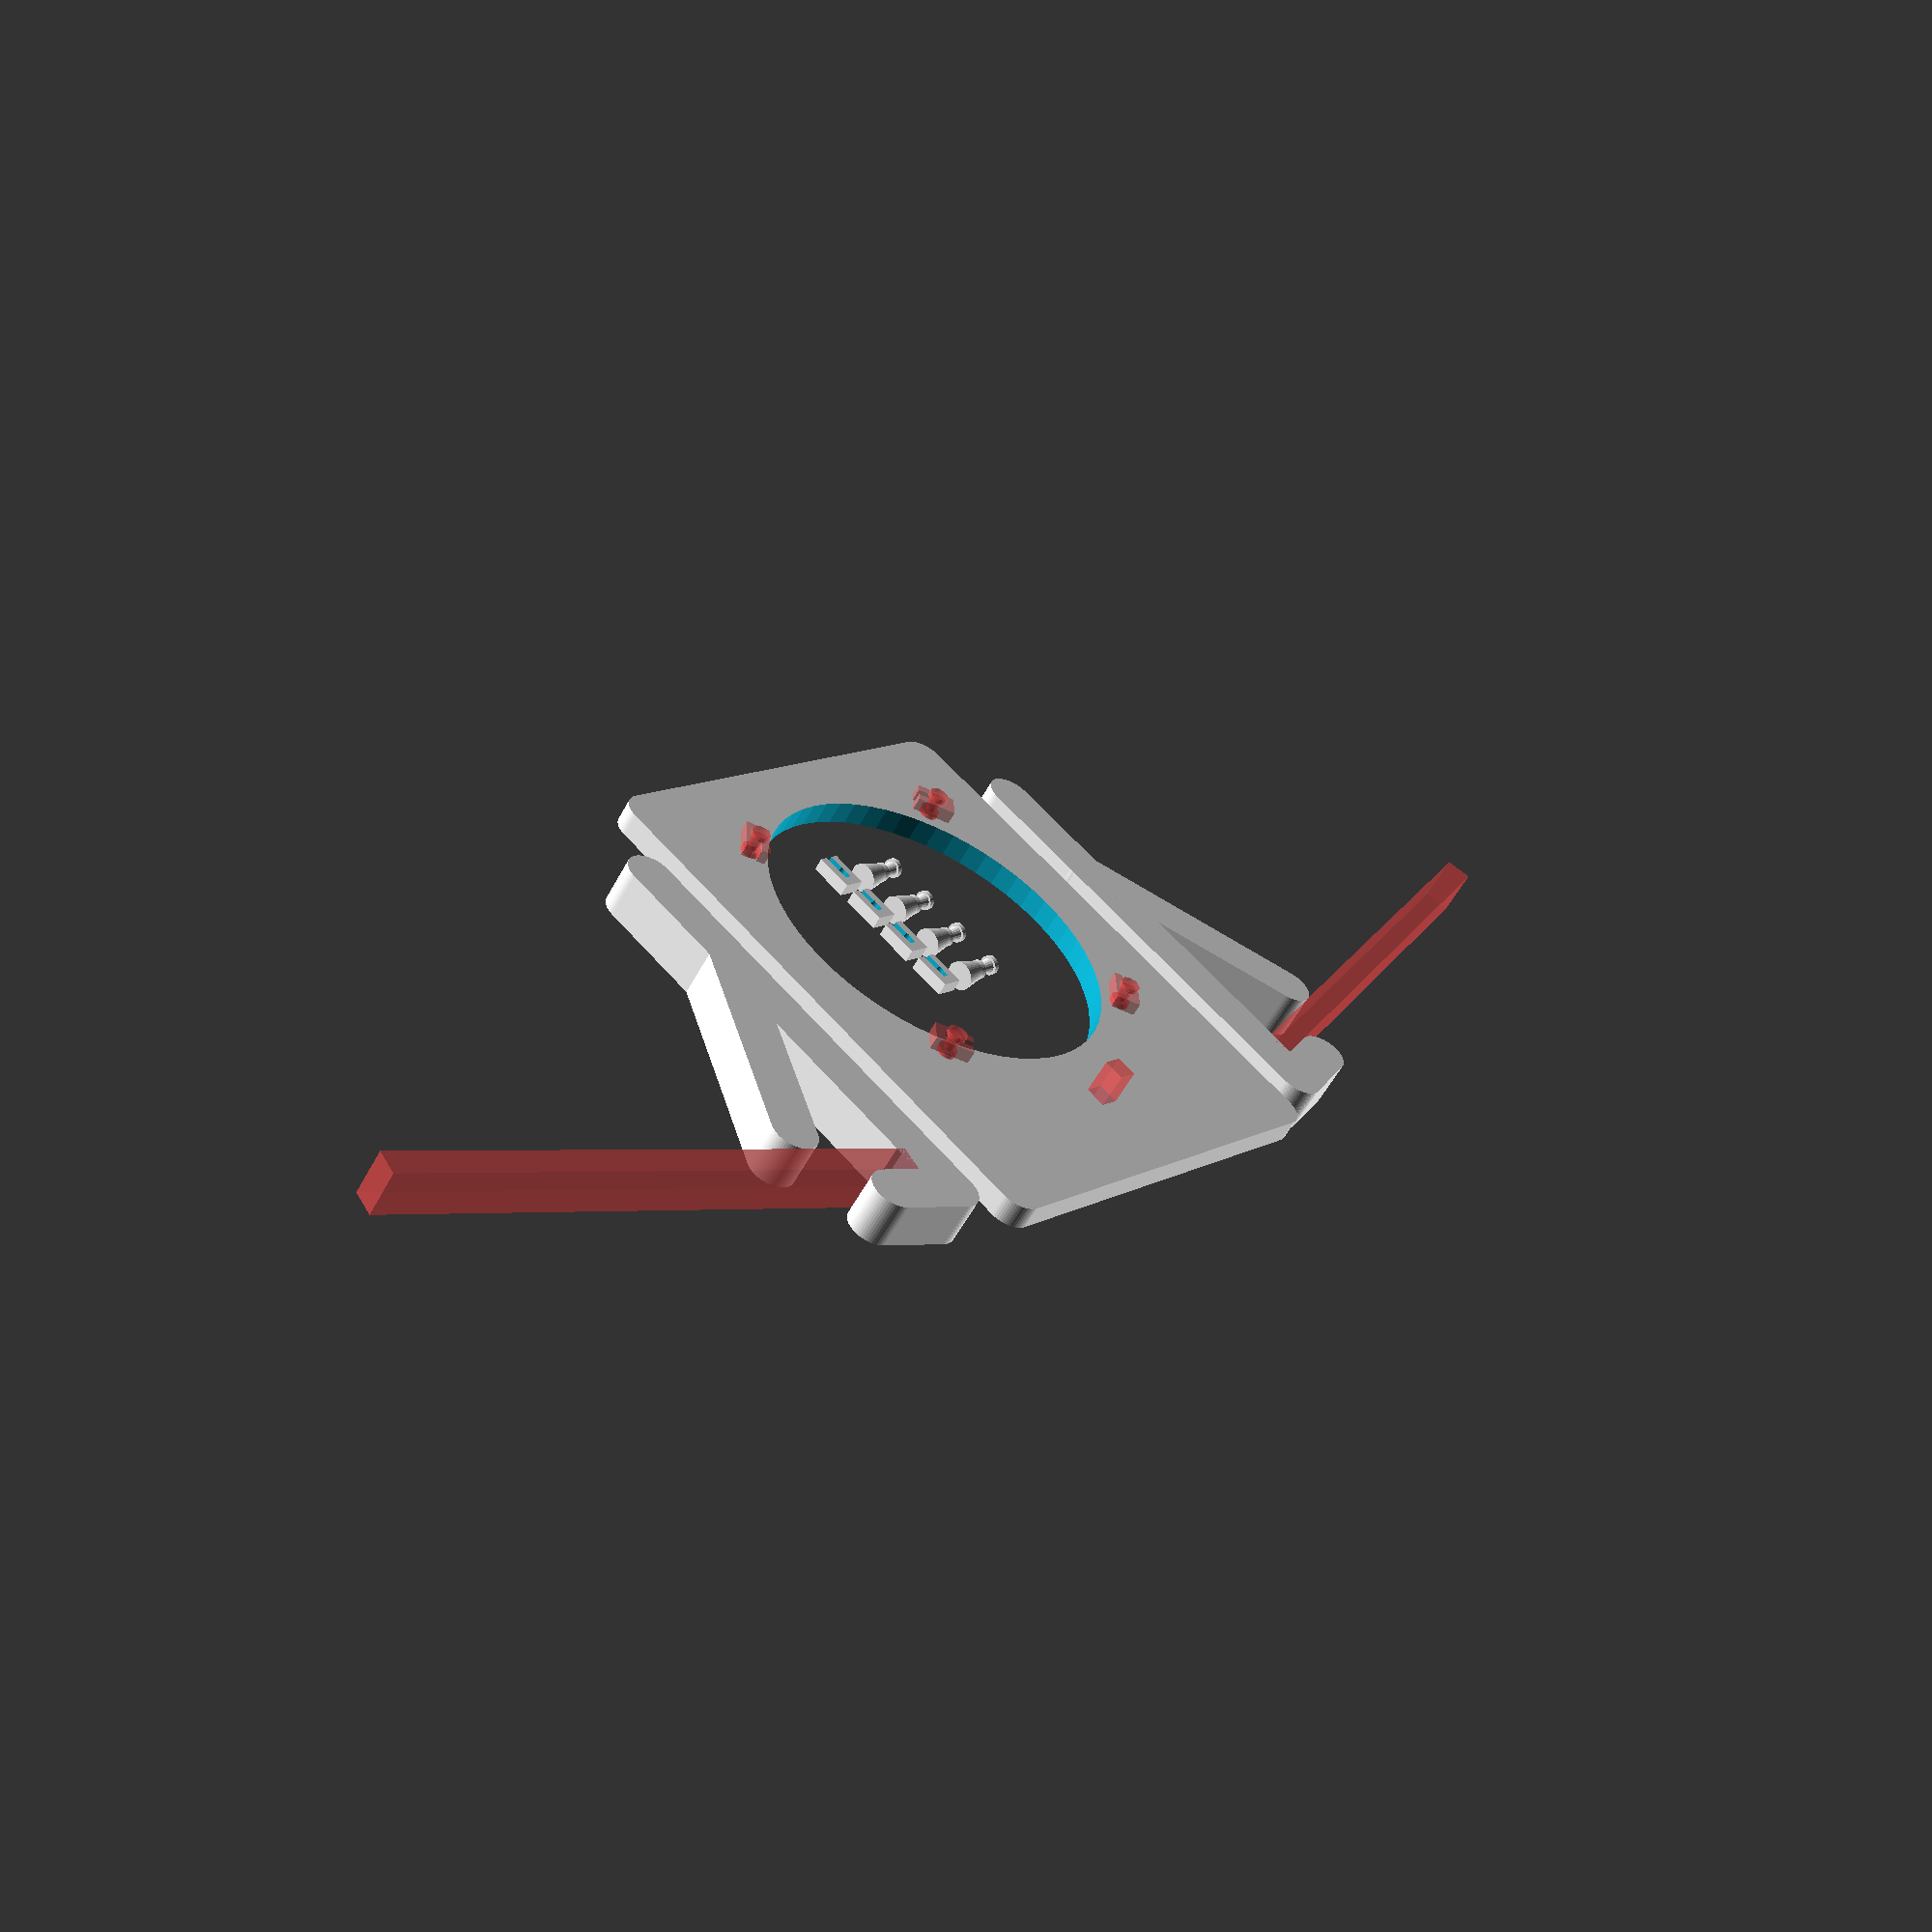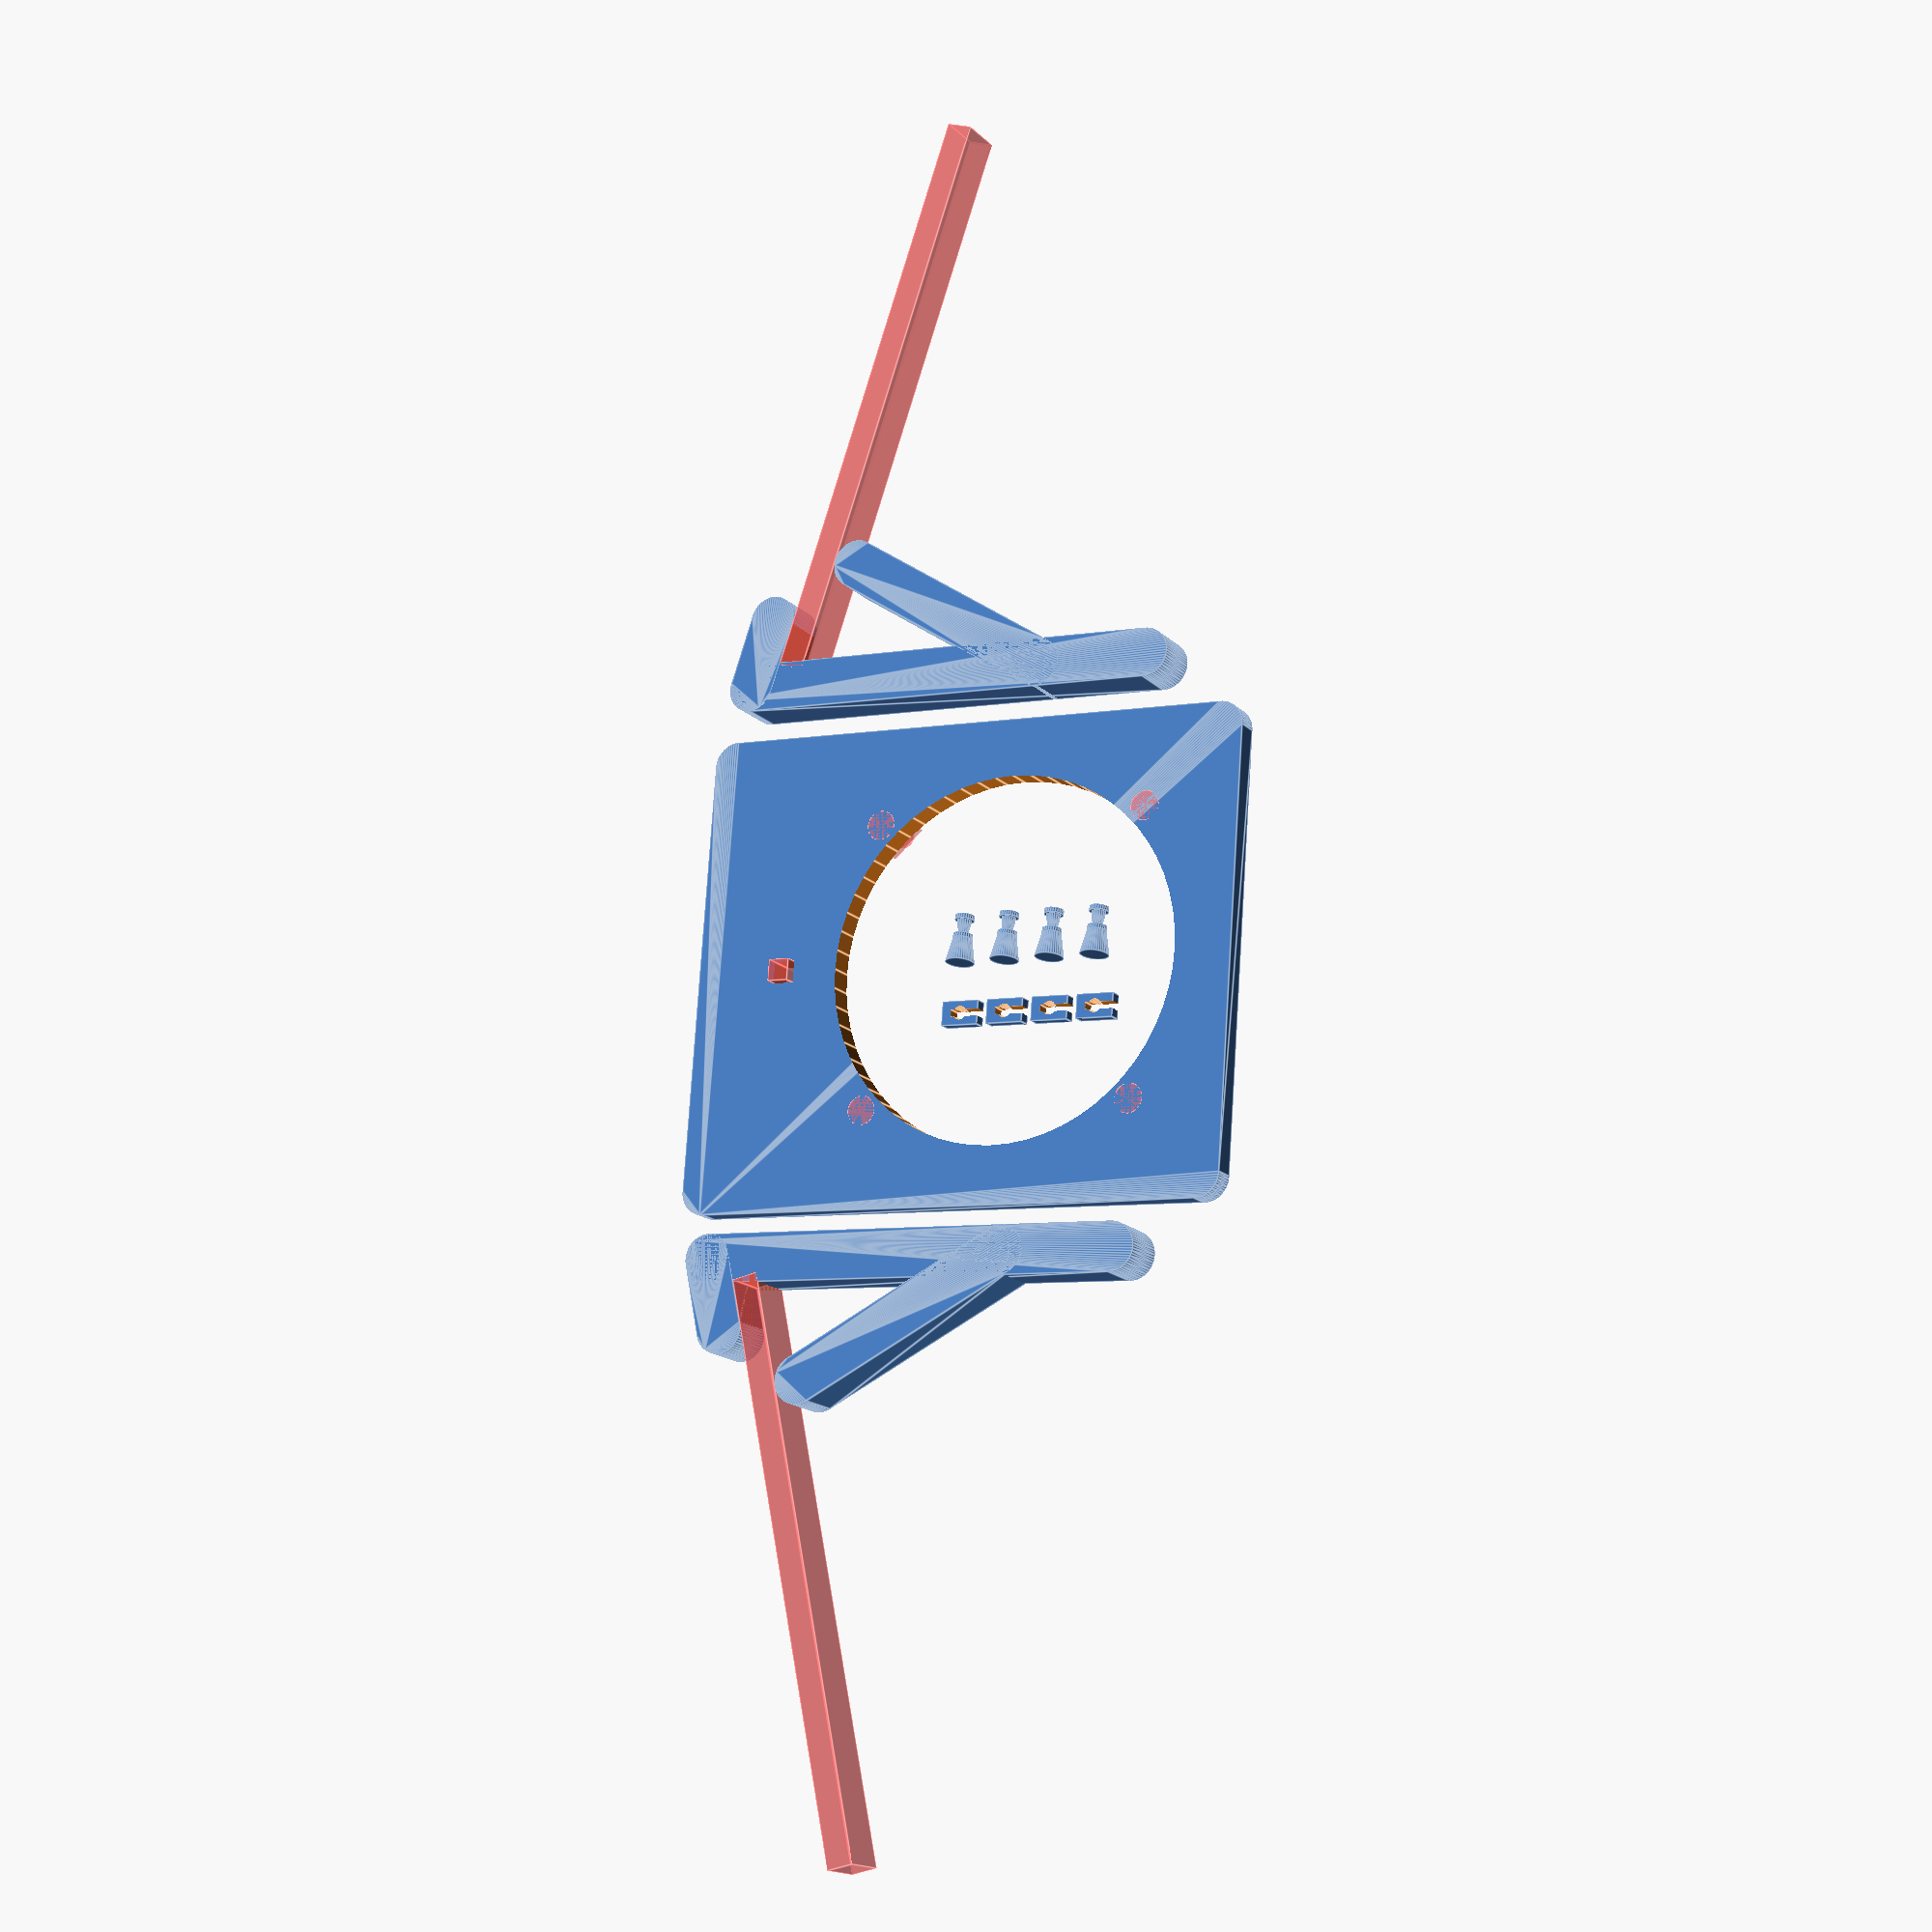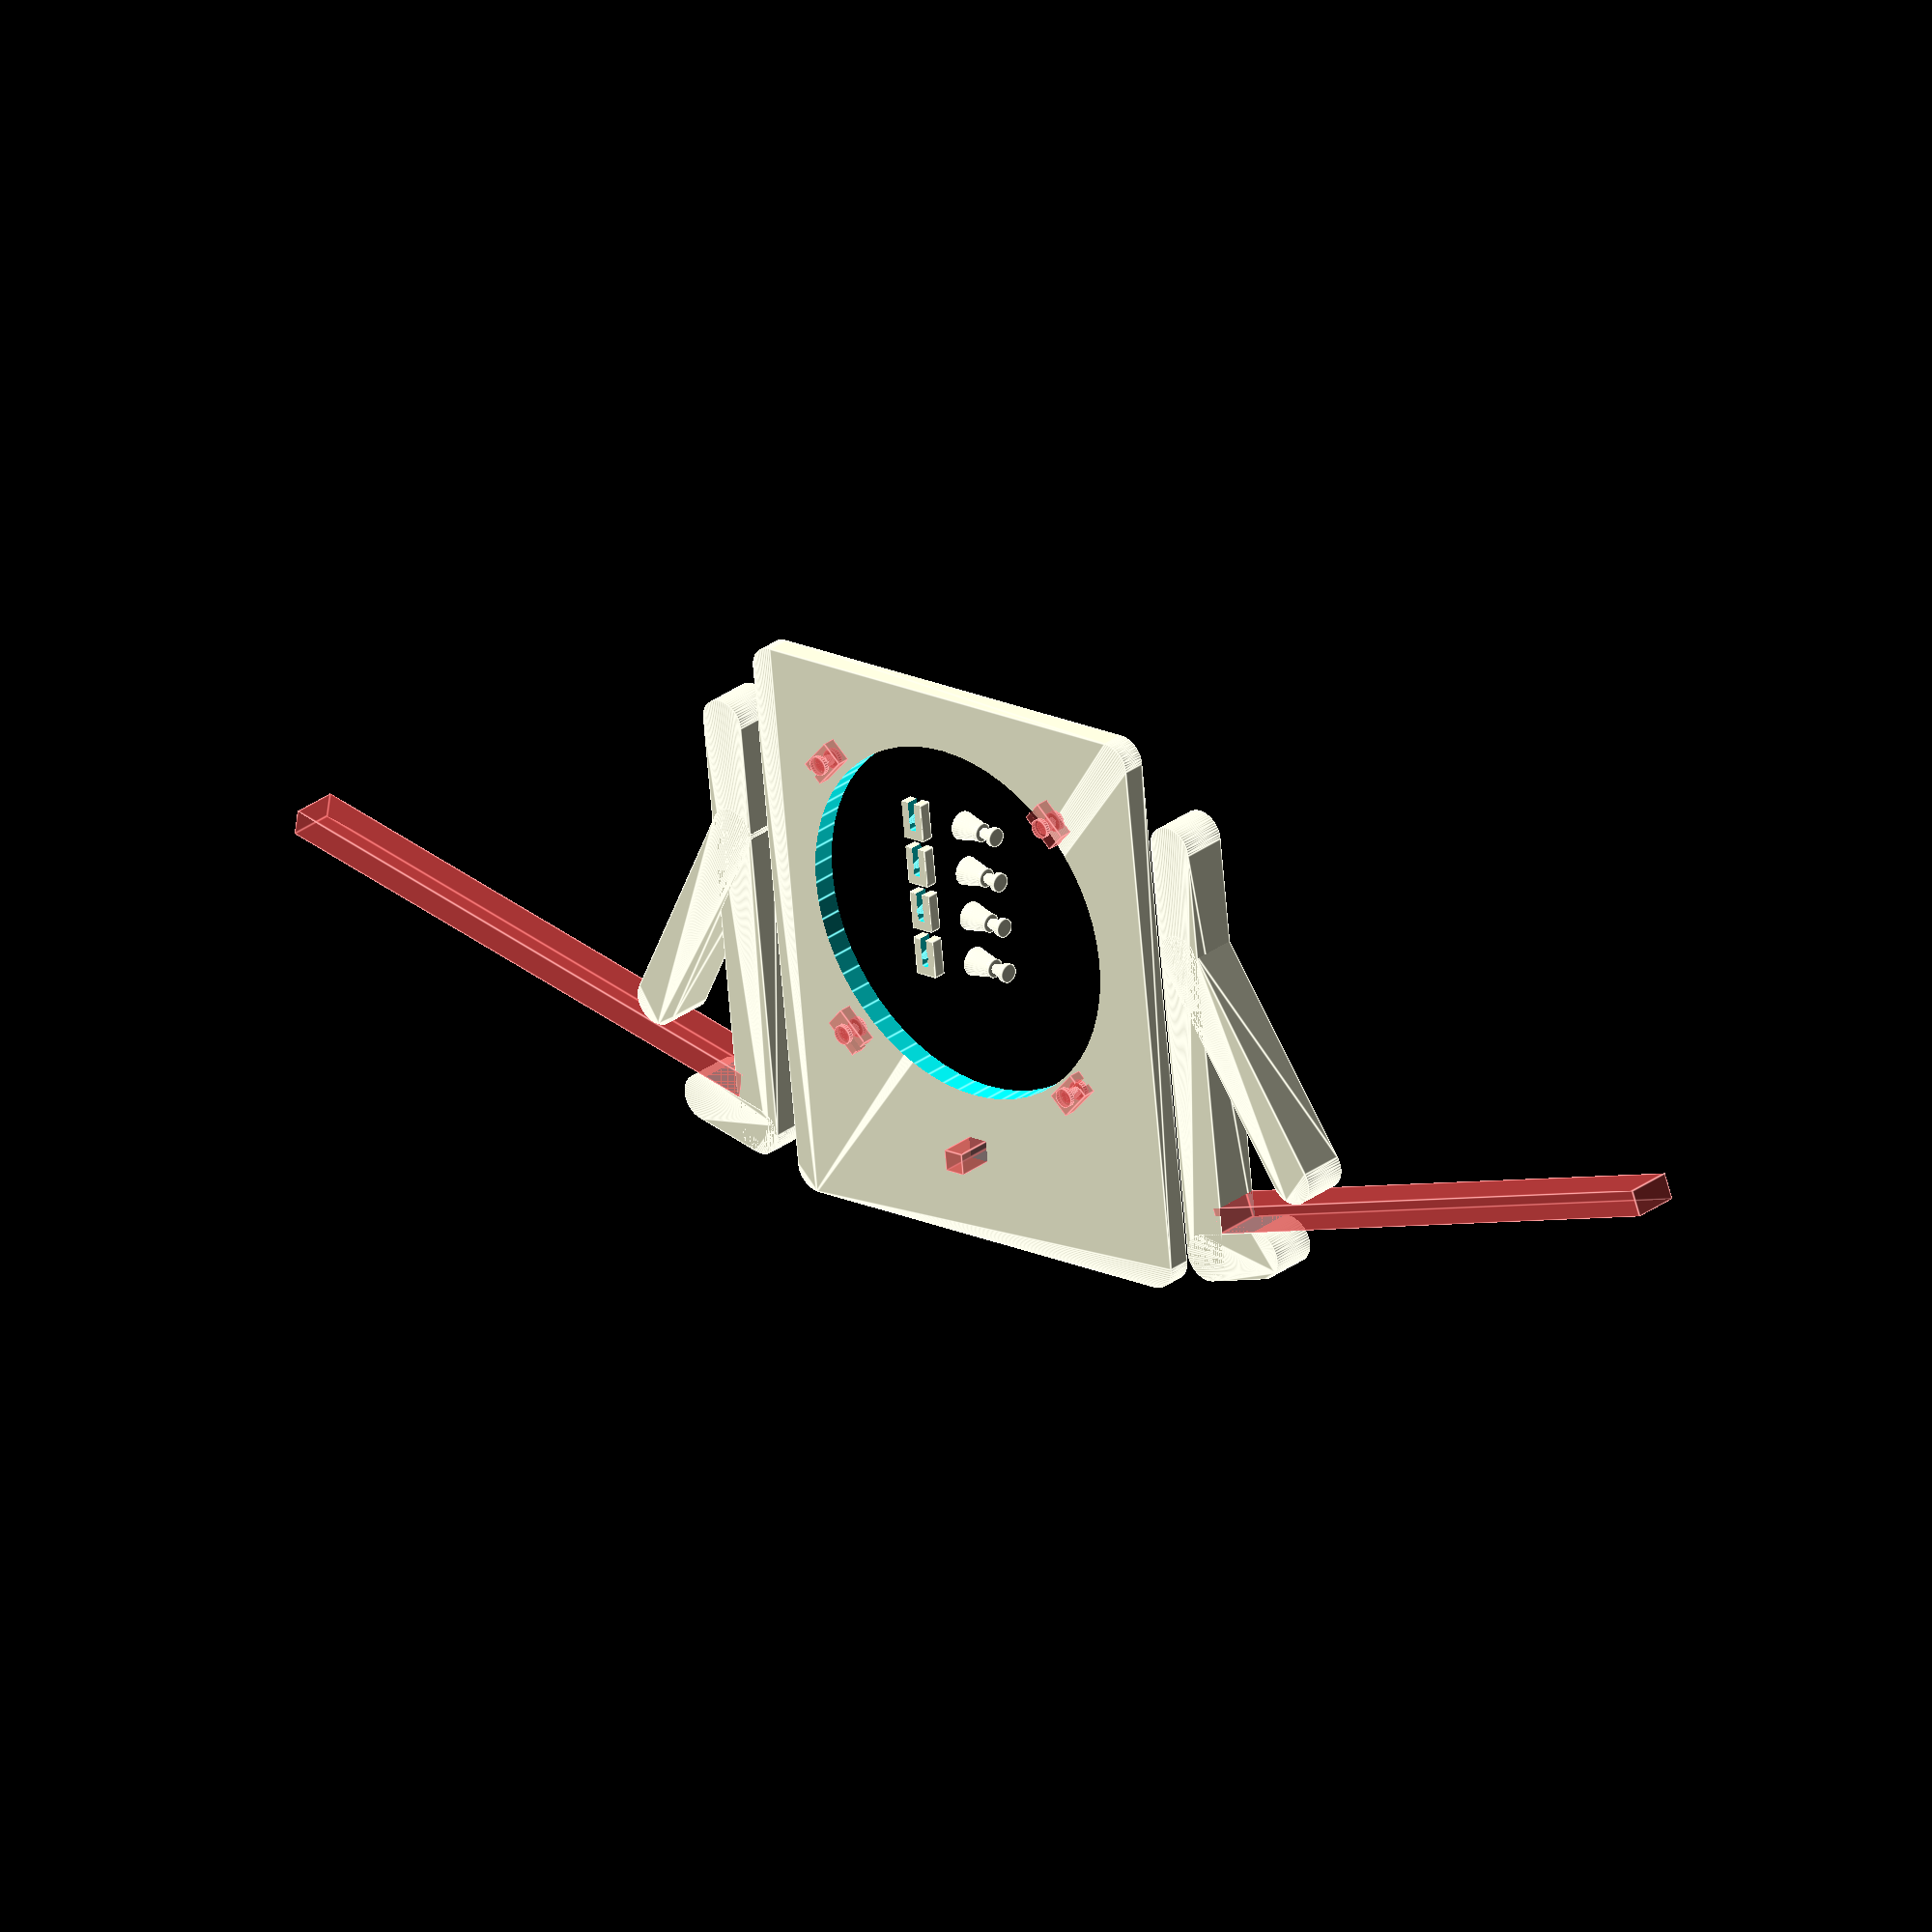
<openscad>
$fa=6;
$fs=.5;

module pin(){
	cylinder(5,3,2);
	translate([0,0,5]){
		cylinder(d=4,h=1);
		translate([0,0,1]){
			cylinder(3,1,1.5);
			translate([0,0,3])cylinder(d=4,h=1);
		}
	}
}
module stopper(){
	difference(){
		translate([-4,-2.5,0])cube([8,5,2.7]);
		cylinder(3,1,1.5);
		translate([2,0,0])cube([8,1.5,6],center=true);
	}
}

module board(){
	difference(){
		translate([-65,-45,0])minkowski(){
			cube([110,90,4]);
			cylinder(d=10,h=1);
		}
		cylinder(d=76,h=20,center=true);
		#for(i=[1:4])rotate([180,0,(i+.5)/4*360])translate([42,0,-5])scale(1.03){#pin();translate([0,0,6])rotate(90)stopper();}
		translate([-50,0,0])#cube([4.5,4.5,15],center=true);
	}
}
module rstick(l=50){hull(){
		cylinder(d=10,h=10);
		translate([l,0,0])cylinder(d=10,h=10);
	}
}
module stand(){
	difference(){
		union(){
			rstick(90);
			rotate(75){
				rstick(15);
				translate([30,-15.5,0])rotate(-105)rstick(50);
			}
		}
		rotate(75)translate([6,-10.5,0])#cube([120,5.5,10]);
	}
}

module print(){
	for(i=[-1:2])translate([10*i,0,0]){translate([0,0,4])rotate([-96,0,0])pin();translate([0,-10,0])stopper();}
	board();
	translate([-60,60,0])stand();
	rotate([180,0,0])translate([-60,60,-10])stand();
}
module main(){
	for(i=[-1,1])translate([0,5+30*i,5])rotate([90,0,0])stand();
	rotate([0,-75,0])translate([81,0,-9])board();
}

print();

</openscad>
<views>
elev=56.1 azim=318.1 roll=152.0 proj=p view=solid
elev=15.6 azim=4.1 roll=27.3 proj=p view=edges
elev=151.7 azim=96.3 roll=318.9 proj=o view=edges
</views>
